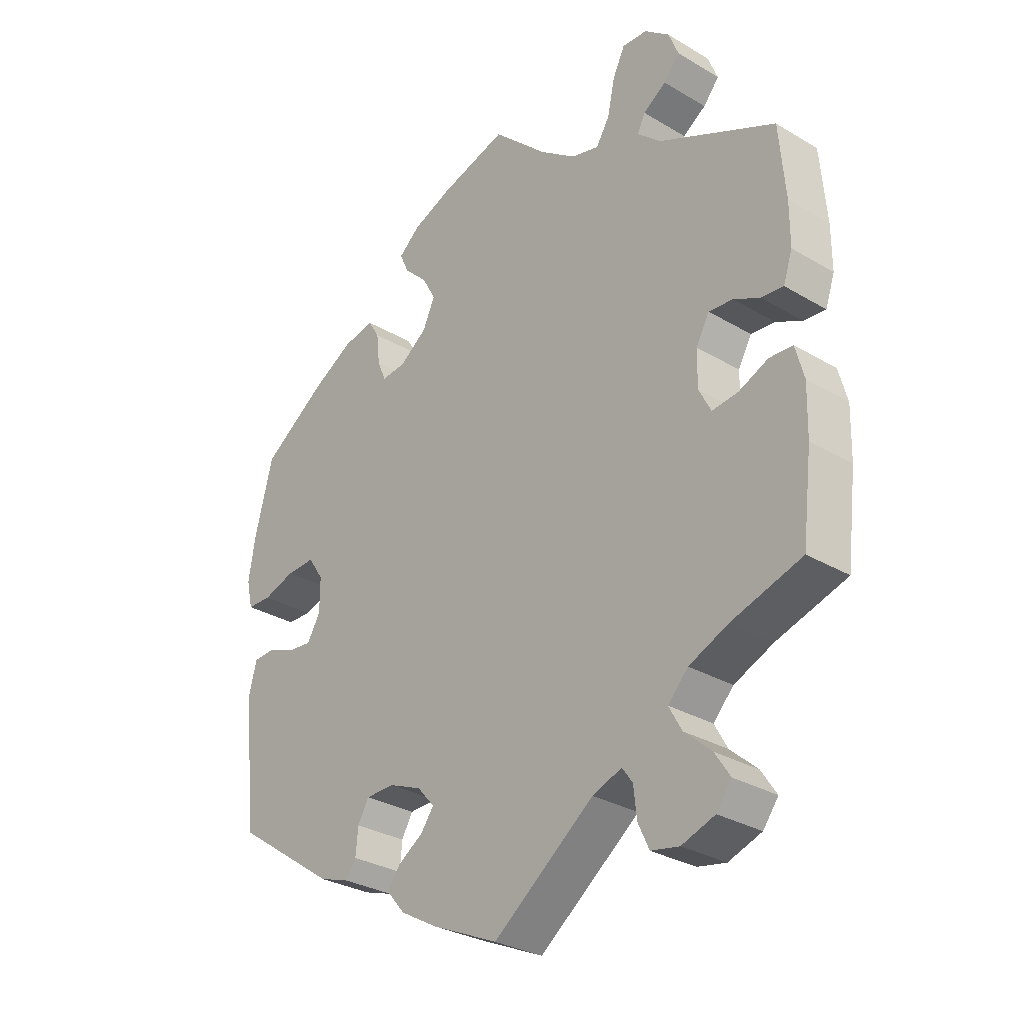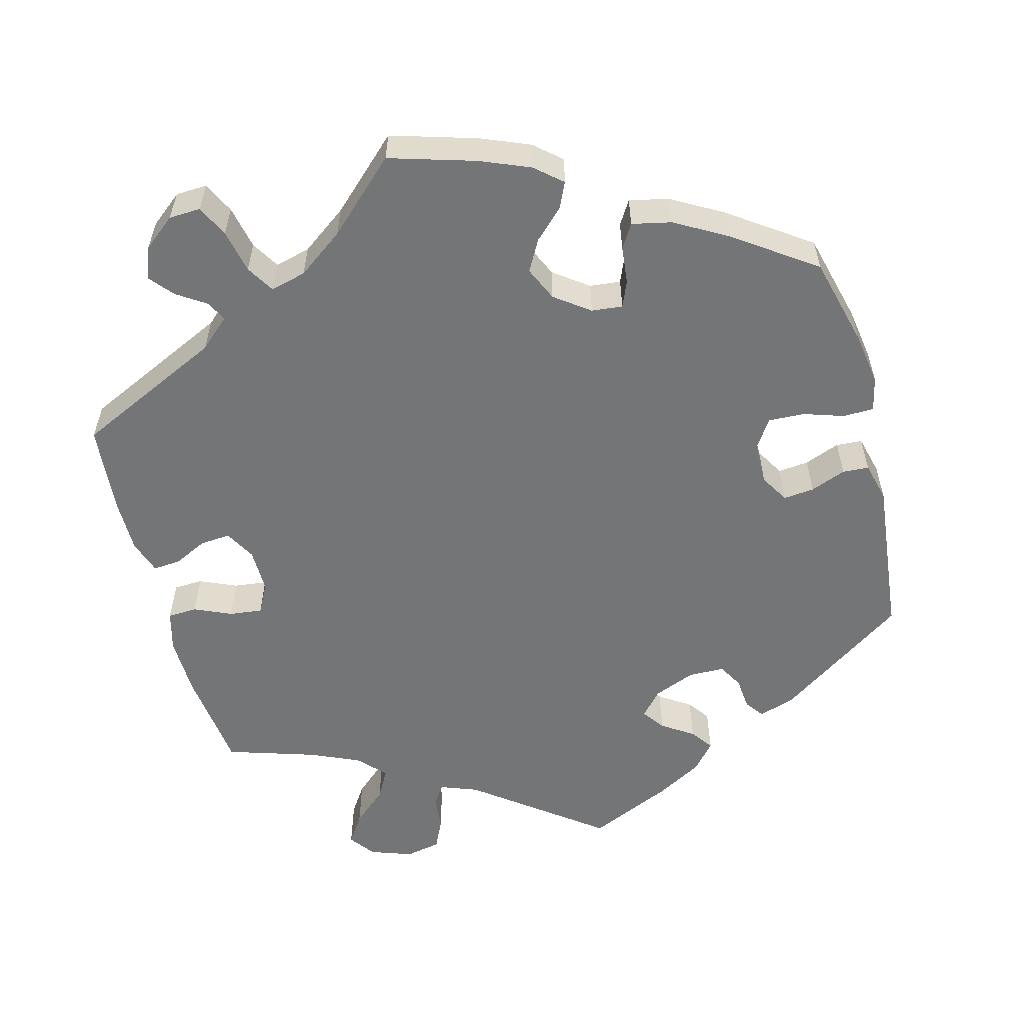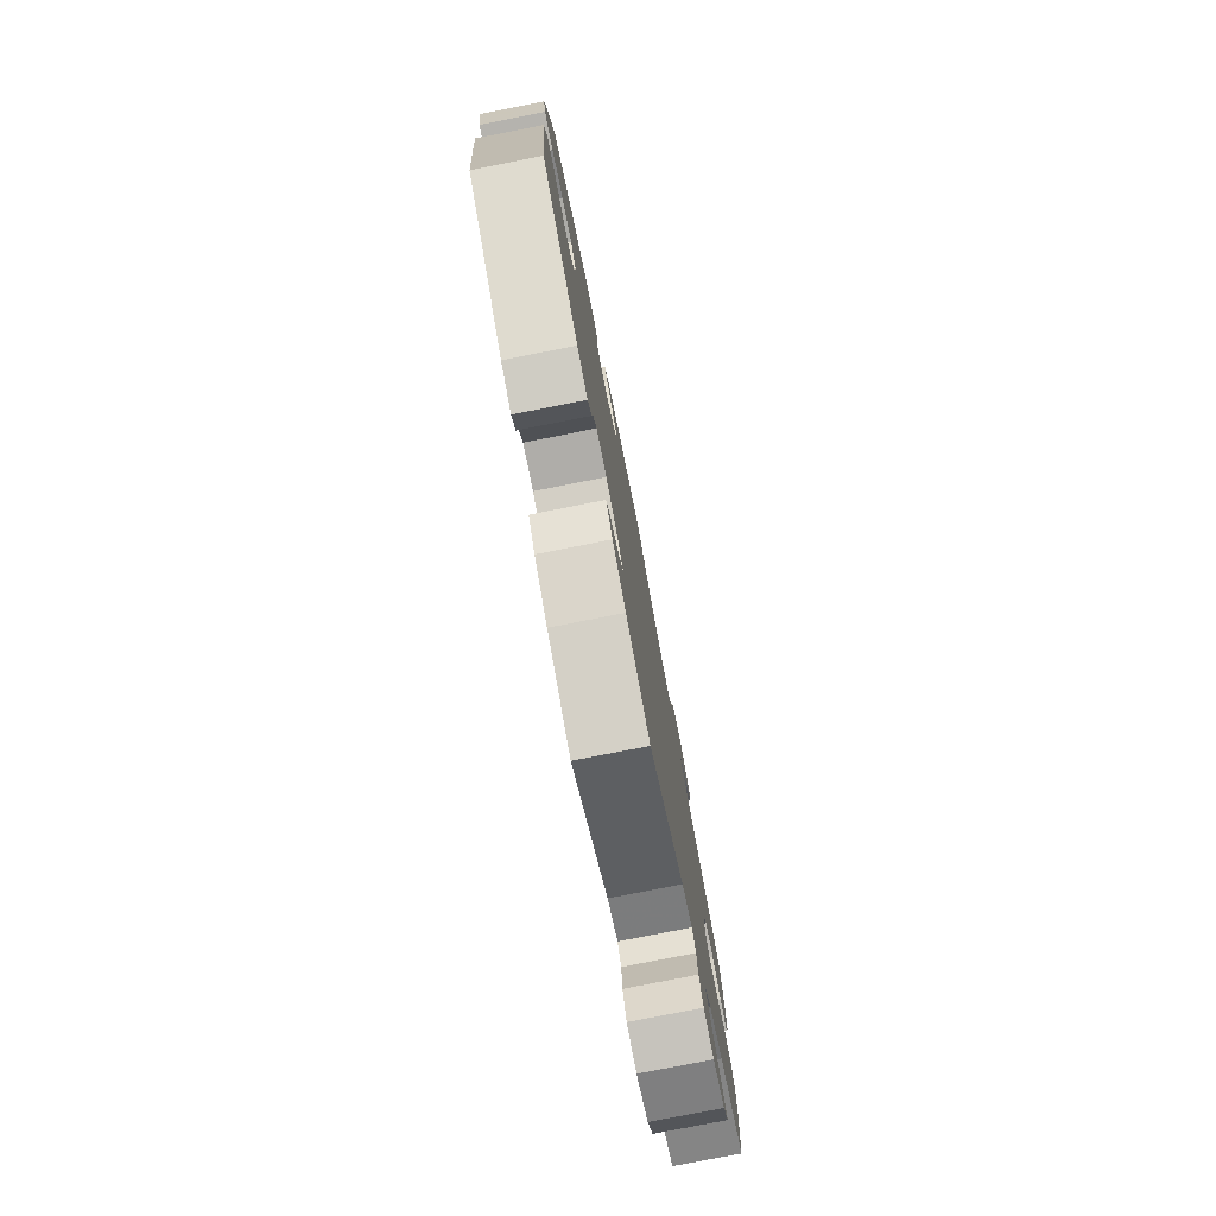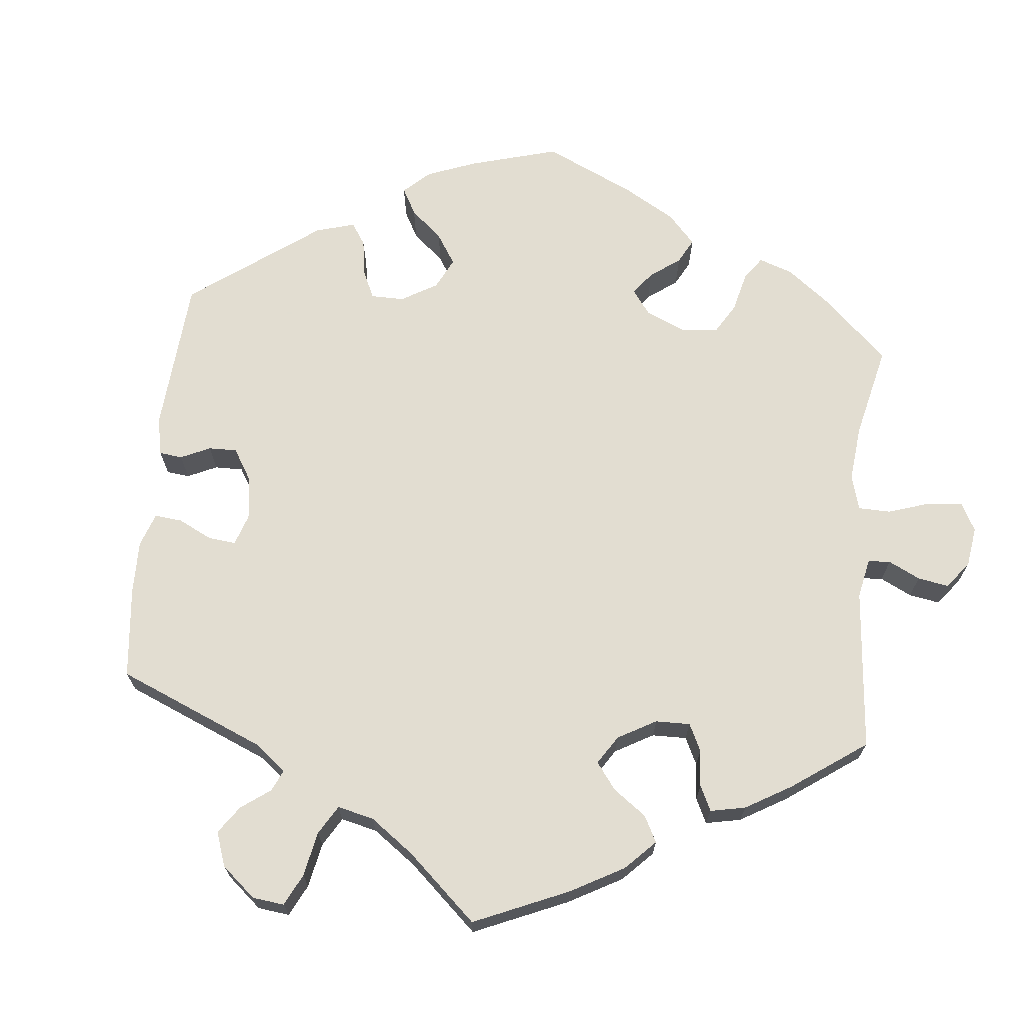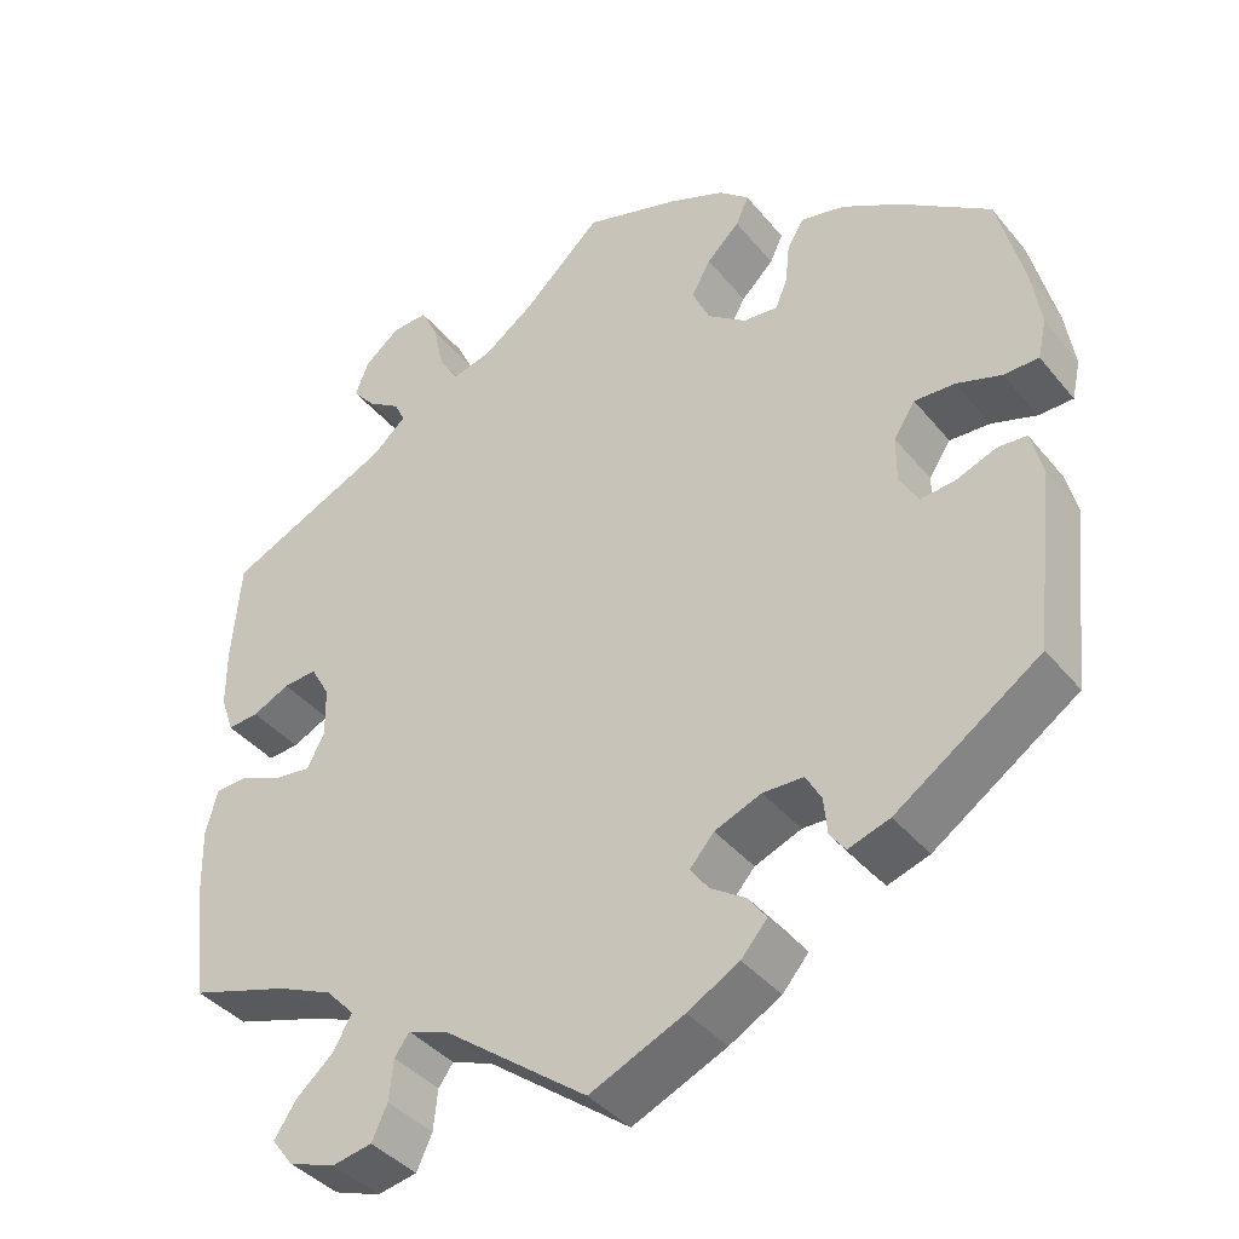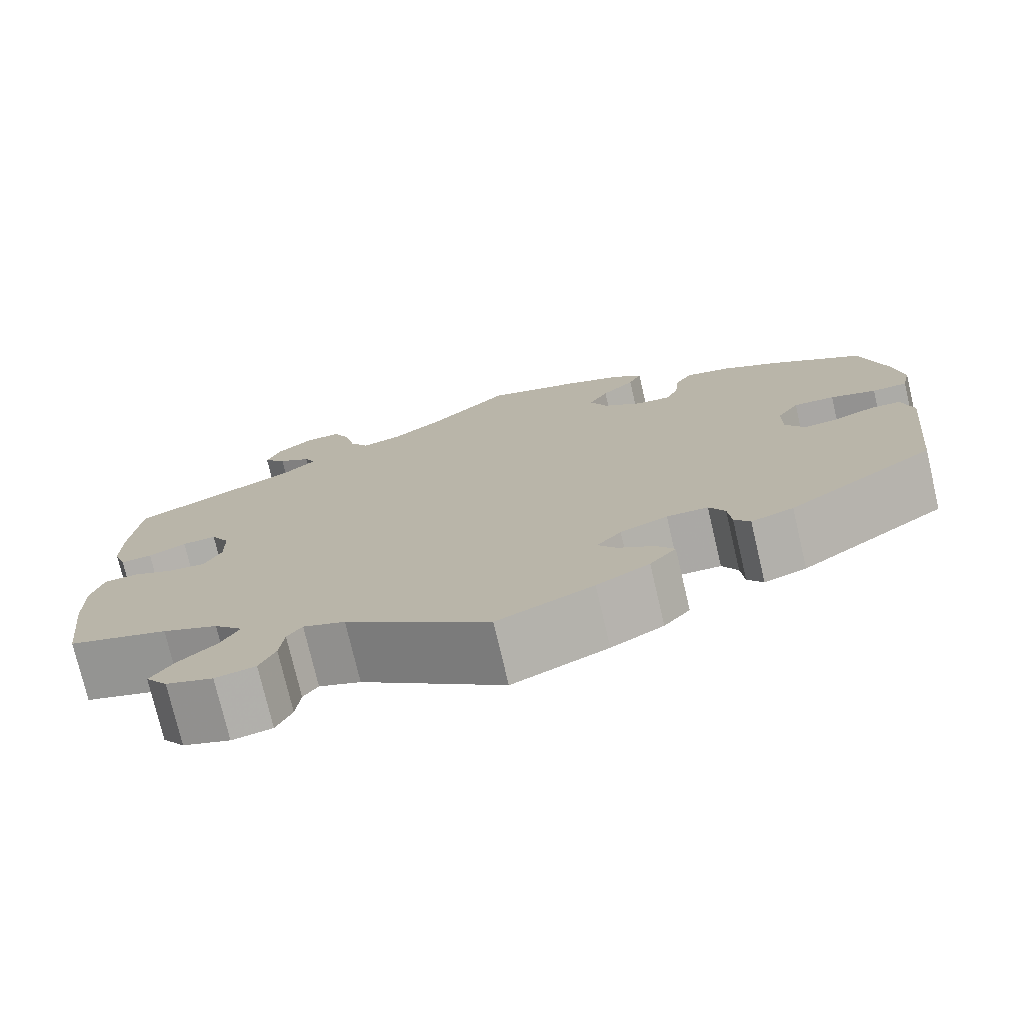
<metadata>
{"format":"obj","ext":"obj","renderer":"f3d","projection":"perspective","resolution":1024,"background":"white","views":[{"elev":-30.1,"azim":-130.9,"up":"+Z"},{"elev":-56.5,"azim":14.7,"up":"+Y"},{"elev":-78.6,"azim":101.1,"up":"+Z"},{"elev":68.6,"azim":-114.4,"up":"+Y"},{"elev":-39.4,"azim":34.9,"up":"+Z"},{"elev":-75.7,"azim":13.2,"up":"+Z"}]}
</metadata>
<code>
v 0.53 0.07 0.173
v 0.541 0.07 0.105
v 0.531 0.07 0.06
v 0.491 0.07 0.059
v 0.439 0.07 0.076
v 0.392 0.07 0.078
v 0.367 0.07 0.04
v 0.367 0.07 -0.014
v 0.389 0.07 -0.051
v 0.429 0.07 -0.047
v 0.475 0.07 -0.029
v 0.509 0.07 -0.031
v 0.522 0.07 -0.082
v 0.5 0.07 -0.289
v 0.333 0.07 -0.404
v 0.285 0.07 -0.42
v 0.267 0.07 -0.396
v 0.263 0.07 -0.354
v 0.245 0.07 -0.322
v 0.198 0.07 -0.321
v 0.144 0.07 -0.343
v 0.116 0.07 -0.375
v 0.137 0.07 -0.404
v 0.178 0.07 -0.431
v 0.199 0.07 -0.46
v 0.169 0.07 -0.495
v 0.109 0.07 -0.529
v 0 0.07 -0.578
v -0.165 0.07 -0.454
v -0.213 0.07 -0.436
v -0.23 0.07 -0.46
v -0.235 0.07 -0.507
v -0.253 0.07 -0.546
v -0.299 0.07 -0.555
v -0.353 0.07 -0.536
v -0.378 0.07 -0.503
v -0.353 0.07 -0.465
v -0.309 0.07 -0.426
v -0.288 0.07 -0.388
v -0.321 0.07 -0.353
v -0.385 0.07 -0.325
v -0.5 0.07 -0.289
v -0.516 0.07 -0.157
v -0.518 0.07 -0.078
v -0.504 0.07 -0.026
v -0.466 0.07 -0.024
v -0.418 0.07 -0.045
v -0.375 0.07 -0.05
v -0.355 0.07 -0.011
v -0.356 0.07 0.046
v -0.378 0.07 0.085
v -0.417 0.07 0.082
v -0.46 0.07 0.061
v -0.496 0.07 0.058
v -0.511 0.07 0.102
v -0.511 0.07 0.171
v -0.501 0.07 0.288
v -0.31 0.07 0.378
v -0.271 0.07 0.413
v -0.284 0.07 0.439
v -0.322 0.07 0.464
v -0.348 0.07 0.495
v -0.332 0.07 0.536
v -0.291 0.07 0.569
v -0.25 0.07 0.571
v -0.23 0.07 0.53
v -0.218 0.07 0.474
v -0.196 0.07 0.438
v -0.15 0.07 0.45
v -0.091 0.07 0.493
v -0.001 0.07 0.578
v 0.11 0.07 0.545
v 0.174 0.07 0.519
v 0.209 0.07 0.489
v 0.194 0.07 0.456
v 0.156 0.07 0.419
v 0.134 0.07 0.379
v 0.154 0.07 0.335
v 0.199 0.07 0.302
v 0.239 0.07 0.298
v 0.253 0.07 0.332
v 0.258 0.07 0.38
v 0.277 0.07 0.411
v 0.328 0.07 0.4
v 0.395 0.07 0.362
v 0.5 0.07 0.289
v 0.53 0 0.173
v 0.541 0 0.105
v 0.531 0 0.06
v 0.491 0 0.059
v 0.439 0 0.076
v 0.392 0 0.078
v 0.367 0 0.04
v 0.367 0 -0.014
v 0.389 0 -0.051
v 0.429 0 -0.047
v 0.475 0 -0.029
v 0.509 0 -0.031
v 0.522 0 -0.082
v 0.5 0 -0.289
v 0.333 0 -0.404
v 0.285 0 -0.42
v 0.267 0 -0.396
v 0.263 0 -0.354
v 0.245 0 -0.322
v 0.198 0 -0.321
v 0.144 0 -0.343
v 0.116 0 -0.375
v 0.137 0 -0.404
v 0.178 0 -0.431
v 0.199 0 -0.46
v 0.169 0 -0.495
v 0.109 0 -0.529
v 0 0 -0.578
v -0.165 0 -0.454
v -0.213 0 -0.436
v -0.23 0 -0.46
v -0.235 0 -0.507
v -0.253 0 -0.546
v -0.299 0 -0.555
v -0.353 0 -0.536
v -0.378 0 -0.503
v -0.353 0 -0.465
v -0.309 0 -0.426
v -0.288 0 -0.388
v -0.321 0 -0.353
v -0.385 0 -0.325
v -0.5 0 -0.289
v -0.516 0 -0.157
v -0.518 0 -0.078
v -0.504 0 -0.026
v -0.466 0 -0.024
v -0.418 0 -0.045
v -0.375 0 -0.05
v -0.355 0 -0.011
v -0.356 0 0.046
v -0.378 0 0.085
v -0.417 0 0.082
v -0.46 0 0.061
v -0.496 0 0.058
v -0.511 0 0.102
v -0.511 0 0.171
v -0.501 0 0.288
v -0.31 0 0.378
v -0.271 0 0.413
v -0.284 0 0.439
v -0.322 0 0.464
v -0.348 0 0.495
v -0.332 0 0.536
v -0.291 0 0.569
v -0.25 0 0.571
v -0.23 0 0.53
v -0.218 0 0.474
v -0.196 0 0.438
v -0.15 0 0.45
v -0.091 0 0.493
v -0.001 0 0.578
v 0.11 0 0.545
v 0.174 0 0.519
v 0.209 0 0.489
v 0.194 0 0.456
v 0.156 0 0.419
v 0.134 0 0.379
v 0.154 0 0.335
v 0.199 0 0.302
v 0.239 0 0.298
v 0.253 0 0.332
v 0.258 0 0.38
v 0.277 0 0.411
v 0.328 0 0.4
v 0.395 0 0.362
v 0.5 0 0.289
f 81 82 83 84
f 80 81 84 85
f 73 74 75 76
f 73 76 77
f 70 71 72 73
f 69 70 73 77
f 68 69 77 78
f 64 65 66 67
f 64 67 68
f 63 64 68
f 60 61 62 63
f 59 60 63 68
f 58 59 68 78
f 52 53 54 55
f 51 52 55 56
f 44 45 46 47
f 44 47 48
f 41 42 43 44
f 40 41 44 48
f 39 40 48 49
f 35 36 37 38
f 35 38 39
f 34 35 39
f 31 32 33 34
f 30 31 34 39
f 29 30 39 49
f 23 24 25 26
f 22 23 26 27
f 15 16 17 18
f 15 18 19
f 14 15 19
f 13 14 19 20
f 10 11 12 13
f 9 10 13 20
f 2 3 4 5
f 2 5 6
f 1 2 6
f 80 85 86 1
f 57 58 78 79
f 51 56 57 79
f 50 51 79 80
f 22 27 28 29
f 21 22 29 49
f 8 9 20 21
f 7 8 21 49
f 6 7 49 50
f 1 6 50 80
f 170 169 168 167
f 171 170 167 166
f 162 161 160 159
f 163 162 159
f 159 158 157 156
f 163 159 156 155
f 164 163 155 154
f 153 152 151 150
f 154 153 150
f 154 150 149
f 149 148 147 146
f 154 149 146 145
f 164 154 145 144
f 141 140 139 138
f 142 141 138 137
f 133 132 131 130
f 134 133 130
f 130 129 128 127
f 134 130 127 126
f 135 134 126 125
f 124 123 122 121
f 125 124 121
f 125 121 120
f 120 119 118 117
f 125 120 117 116
f 135 125 116 115
f 112 111 110 109
f 113 112 109 108
f 104 103 102 101
f 105 104 101
f 105 101 100
f 106 105 100 99
f 99 98 97 96
f 106 99 96 95
f 91 90 89 88
f 92 91 88
f 92 88 87
f 87 172 171 166
f 165 164 144 143
f 165 143 142 137
f 166 165 137 136
f 115 114 113 108
f 135 115 108 107
f 107 106 95 94
f 135 107 94 93
f 136 135 93 92
f 166 136 92 87
f 1 87 88 2
f 2 88 89 3
f 3 89 90 4
f 4 90 91 5
f 5 91 92 6
f 6 92 93 7
f 7 93 94 8
f 8 94 95 9
f 9 95 96 10
f 10 96 97 11
f 11 97 98 12
f 12 98 99 13
f 13 99 100 14
f 14 100 101 15
f 15 101 102 16
f 16 102 103 17
f 17 103 104 18
f 18 104 105 19
f 19 105 106 20
f 20 106 107 21
f 21 107 108 22
f 22 108 109 23
f 23 109 110 24
f 24 110 111 25
f 25 111 112 26
f 26 112 113 27
f 27 113 114 28
f 28 114 115 29
f 29 115 116 30
f 30 116 117 31
f 31 117 118 32
f 32 118 119 33
f 33 119 120 34
f 34 120 121 35
f 35 121 122 36
f 36 122 123 37
f 37 123 124 38
f 38 124 125 39
f 39 125 126 40
f 40 126 127 41
f 41 127 128 42
f 42 128 129 43
f 43 129 130 44
f 44 130 131 45
f 45 131 132 46
f 46 132 133 47
f 47 133 134 48
f 48 134 135 49
f 49 135 136 50
f 50 136 137 51
f 51 137 138 52
f 52 138 139 53
f 53 139 140 54
f 54 140 141 55
f 55 141 142 56
f 56 142 143 57
f 57 143 144 58
f 58 144 145 59
f 59 145 146 60
f 60 146 147 61
f 61 147 148 62
f 62 148 149 63
f 63 149 150 64
f 64 150 151 65
f 65 151 152 66
f 66 152 153 67
f 67 153 154 68
f 68 154 155 69
f 69 155 156 70
f 70 156 157 71
f 71 157 158 72
f 72 158 159 73
f 73 159 160 74
f 74 160 161 75
f 75 161 162 76
f 76 162 163 77
f 77 163 164 78
f 78 164 165 79
f 79 165 166 80
f 80 166 167 81
f 81 167 168 82
f 82 168 169 83
f 83 169 170 84
f 84 170 171 85
f 85 171 172 86
f 86 172 87 1

</code>
